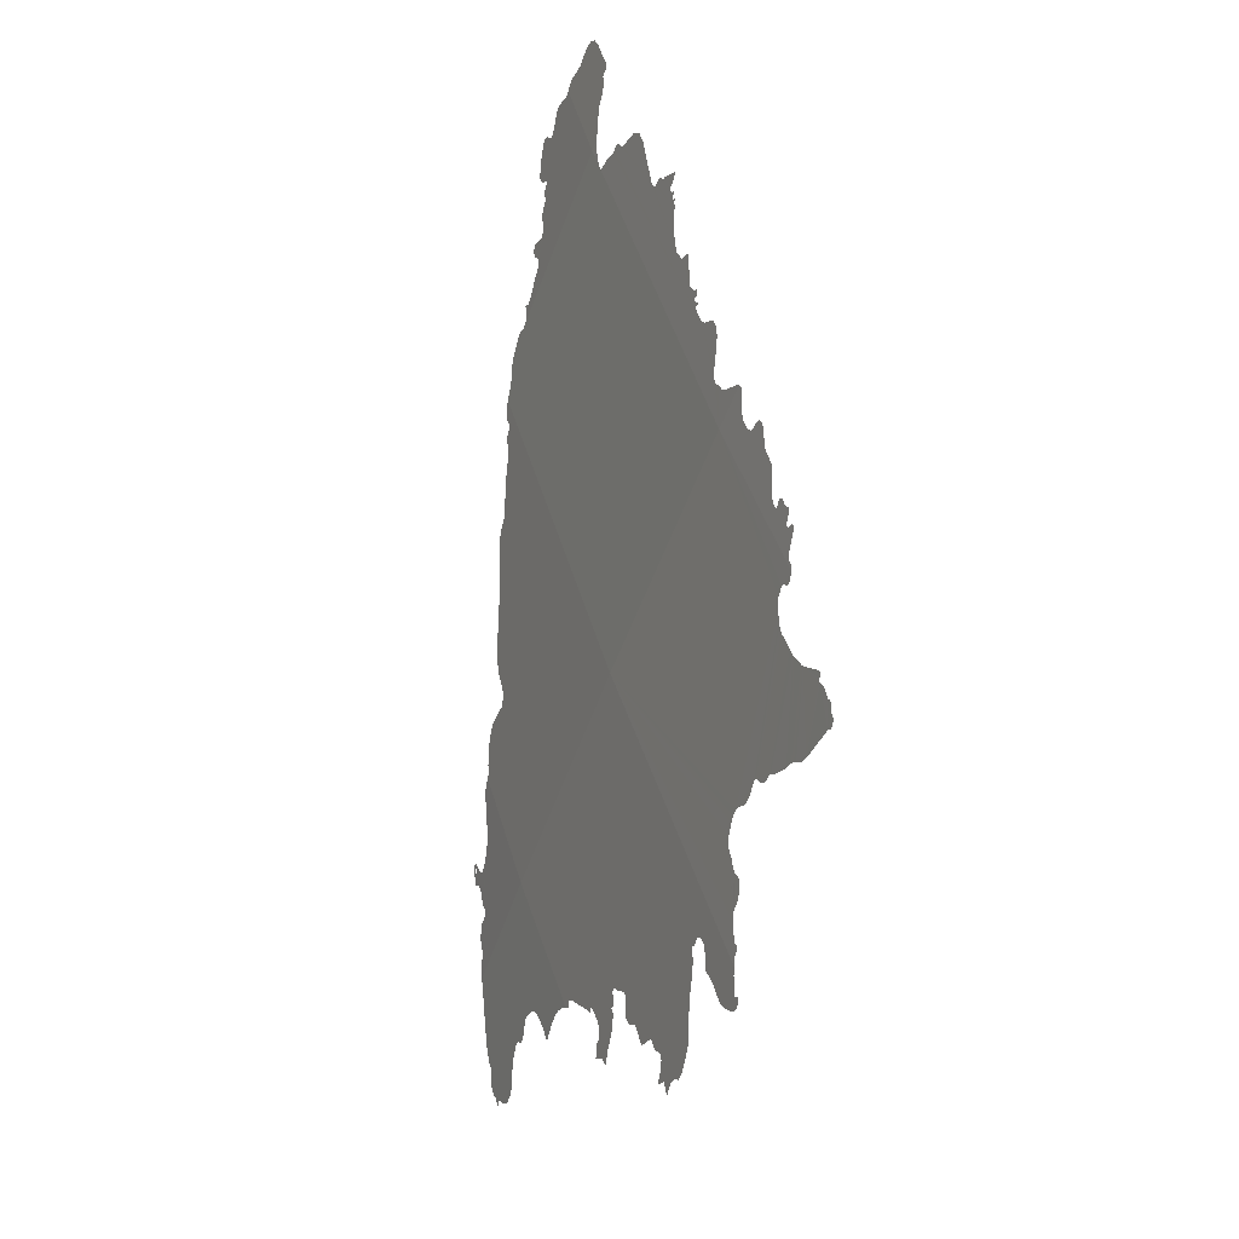
<metadata>
{"format":"obj","ext":"obj","renderer":"f3d","projection":"perspective","resolution":1024,"background":"white","views":[{"elev":-36.6,"azim":-156.0,"up":"+Z"}]}
</metadata>
<code>
o 0_Bosnia_and_Herzegovina_sphere.001
v 3.362 3.536 -1.093
v 3.415 3.48 -1.11
v 3.466 3.423 -1.126
v 3.395 3.536 -0.9864
v 3.402 3.536 -0.9603
v 3.478 3.423 -1.09
v 3.453 3.423 -1.167
v 3.347 3.536 -1.139
v 3.393 3.538 -0.9857
v 3.393 3.536 -0.9932
v 3.393 3.536 -0.9947
v 3.433 3.496 -0.9973
v 3.435 3.494 -0.9979
v 3.439 3.489 -0.9992
v 3.44 3.489 -0.9993
v 3.354 3.545 -1.09
v 3.493 3.393 -1.135
v 3.384 3.48 -1.199
v 3.446 3.48 -1.008
v 3.353 3.545 -1.091
v 3.353 3.544 -1.092
v 3.354 3.542 -1.096
v 3.354 3.542 -1.097
v 3.354 3.542 -1.098
v 3.354 3.541 -1.099
v 3.354 3.541 -1.1
v 3.353 3.542 -1.101
v 3.352 3.542 -1.102
v 3.352 3.543 -1.102
v 3.351 3.544 -1.102
v 3.35 3.544 -1.102
v 3.349 3.545 -1.102
v 3.348 3.545 -1.103
v 3.348 3.545 -1.105
v 3.349 3.543 -1.108
v 3.349 3.543 -1.109
v 3.348 3.543 -1.113
v 3.348 3.542 -1.114
v 3.348 3.542 -1.116
v 3.349 3.541 -1.117
v 3.349 3.54 -1.118
v 3.349 3.54 -1.119
v 3.349 3.539 -1.12
v 3.349 3.539 -1.122
v 3.348 3.539 -1.123
v 3.348 3.54 -1.123
v 3.347 3.54 -1.122
v 3.347 3.541 -1.122
v 3.346 3.541 -1.123
v 3.346 3.541 -1.123
v 3.346 3.541 -1.124
v 3.346 3.541 -1.125
v 3.345 3.542 -1.126
v 3.344 3.541 -1.127
v 3.345 3.541 -1.127
v 3.345 3.54 -1.128
v 3.346 3.54 -1.128
v 3.346 3.539 -1.129
v 3.346 3.539 -1.129
v 3.346 3.539 -1.13
v 3.345 3.54 -1.13
v 3.344 3.541 -1.13
v 3.344 3.541 -1.131
v 3.344 3.54 -1.131
v 3.347 3.537 -1.135
v 3.347 3.536 -1.135
v 3.347 3.536 -1.136
v 3.346 3.536 -1.138
v 3.477 3.423 -1.09
v 3.477 3.424 -1.089
v 3.477 3.425 -1.087
v 3.476 3.426 -1.084
v 3.474 3.429 -1.081
v 3.472 3.432 -1.079
v 3.466 3.437 -1.079
v 3.465 3.439 -1.077
v 3.465 3.44 -1.075
v 3.466 3.441 -1.069
v 3.466 3.442 -1.065
v 3.465 3.443 -1.064
v 3.465 3.444 -1.061
v 3.463 3.447 -1.058
v 3.459 3.455 -1.046
v 3.458 3.459 -1.038
v 3.457 3.46 -1.037
v 3.456 3.461 -1.036
v 3.455 3.462 -1.036
v 3.454 3.463 -1.035
v 3.454 3.465 -1.032
v 3.452 3.467 -1.029
v 3.451 3.469 -1.026
v 3.45 3.471 -1.024
v 3.449 3.472 -1.023
v 3.449 3.473 -1.022
v 3.449 3.473 -1.02
v 3.449 3.474 -1.018
v 3.448 3.475 -1.017
v 3.447 3.476 -1.016
v 3.447 3.477 -1.015
v 3.447 3.477 -1.015
v 3.447 3.477 -1.013
v 3.447 3.477 -1.012
v 3.447 3.477 -1.012
v 3.447 3.478 -1.011
v 3.447 3.478 -1.01
v 3.401 3.537 -0.9595
v 3.4 3.538 -0.9592
v 3.397 3.541 -0.9598
v 3.396 3.542 -0.9598
v 3.393 3.545 -0.9586
v 3.392 3.546 -0.9585
v 3.391 3.547 -0.9588
v 3.39 3.548 -0.9593
v 3.389 3.548 -0.9604
v 3.387 3.549 -0.9635
v 3.386 3.549 -0.9692
v 3.385 3.549 -0.9705
v 3.385 3.549 -0.9712
v 3.385 3.549 -0.9719
v 3.386 3.548 -0.9726
v 3.386 3.548 -0.9727
v 3.387 3.547 -0.9727
v 3.387 3.547 -0.9733
v 3.387 3.546 -0.9747
v 3.387 3.546 -0.9755
v 3.388 3.545 -0.9767
v 3.39 3.542 -0.9787
v 3.391 3.541 -0.98
v 3.385 3.479 -1.2
v 3.385 3.479 -1.2
v 3.385 3.478 -1.202
v 3.386 3.477 -1.204
v 3.386 3.476 -1.204
v 3.385 3.477 -1.205
v 3.385 3.477 -1.205
v 3.385 3.477 -1.206
v 3.386 3.475 -1.207
v 3.387 3.474 -1.207
v 3.388 3.474 -1.206
v 3.39 3.472 -1.204
v 3.391 3.472 -1.203
v 3.391 3.472 -1.201
v 3.392 3.472 -1.198
v 3.394 3.472 -1.195
v 3.394 3.471 -1.194
v 3.394 3.471 -1.193
v 3.394 3.472 -1.192
v 3.394 3.473 -1.19
v 3.394 3.474 -1.189
v 3.394 3.474 -1.188
v 3.394 3.474 -1.187
v 3.395 3.474 -1.186
v 3.395 3.473 -1.185
v 3.396 3.473 -1.185
v 3.396 3.472 -1.185
v 3.397 3.471 -1.186
v 3.397 3.471 -1.186
v 3.398 3.47 -1.185
v 3.398 3.47 -1.186
v 3.399 3.469 -1.189
v 3.4 3.467 -1.191
v 3.402 3.463 -1.196
v 3.405 3.458 -1.203
v 3.406 3.456 -1.205
v 3.409 3.452 -1.208
v 3.41 3.451 -1.208
v 3.412 3.45 -1.207
v 3.412 3.449 -1.207
v 3.413 3.448 -1.207
v 3.414 3.447 -1.208
v 3.415 3.446 -1.208
v 3.415 3.446 -1.209
v 3.415 3.446 -1.209
v 3.416 3.445 -1.208
v 3.416 3.446 -1.206
v 3.416 3.446 -1.205
v 3.417 3.445 -1.205
v 3.418 3.444 -1.205
v 3.418 3.445 -1.204
v 3.417 3.446 -1.203
v 3.416 3.447 -1.202
v 3.416 3.448 -1.201
v 3.416 3.448 -1.199
v 3.416 3.448 -1.199
v 3.417 3.447 -1.198
v 3.418 3.447 -1.197
v 3.418 3.447 -1.196
v 3.418 3.447 -1.195
v 3.419 3.447 -1.194
v 3.42 3.446 -1.194
v 3.421 3.445 -1.194
v 3.423 3.444 -1.193
v 3.423 3.443 -1.192
v 3.424 3.444 -1.189
v 3.424 3.444 -1.188
v 3.426 3.442 -1.186
v 3.427 3.442 -1.185
v 3.427 3.442 -1.184
v 3.428 3.442 -1.183
v 3.427 3.443 -1.182
v 3.427 3.444 -1.181
v 3.426 3.444 -1.18
v 3.427 3.444 -1.179
v 3.428 3.444 -1.178
v 3.429 3.443 -1.177
v 3.43 3.442 -1.176
v 3.43 3.442 -1.175
v 3.431 3.441 -1.175
v 3.431 3.441 -1.175
v 3.432 3.44 -1.176
v 3.431 3.44 -1.177
v 3.431 3.44 -1.178
v 3.432 3.439 -1.179
v 3.432 3.439 -1.179
v 3.433 3.438 -1.179
v 3.433 3.438 -1.18
v 3.433 3.438 -1.18
v 3.434 3.436 -1.183
v 3.437 3.432 -1.186
v 3.438 3.429 -1.189
v 3.439 3.429 -1.188
v 3.439 3.429 -1.187
v 3.44 3.429 -1.186
v 3.441 3.428 -1.186
v 3.441 3.428 -1.186
v 3.442 3.427 -1.185
v 3.442 3.427 -1.185
v 3.442 3.427 -1.185
v 3.441 3.428 -1.183
v 3.441 3.429 -1.182
v 3.441 3.43 -1.182
v 3.44 3.43 -1.182
v 3.44 3.43 -1.182
v 3.44 3.431 -1.181
v 3.439 3.432 -1.179
v 3.439 3.432 -1.178
v 3.441 3.432 -1.174
v 3.442 3.431 -1.173
v 3.442 3.431 -1.174
v 3.443 3.43 -1.173
v 3.45 3.426 -1.166
v 3.451 3.425 -1.166
v 3.451 3.424 -1.167
v 3.444 3.482 -1.006
v 3.443 3.483 -1.005
v 3.442 3.485 -1.002
v 3.441 3.486 -1.001
v 3.492 3.394 -1.133
v 3.491 3.396 -1.129
v 3.491 3.397 -1.128
v 3.491 3.398 -1.125
v 3.491 3.398 -1.125
v 3.489 3.4 -1.122
v 3.489 3.401 -1.122
v 3.487 3.403 -1.121
v 3.487 3.403 -1.121
v 3.486 3.404 -1.12
v 3.487 3.404 -1.12
v 3.487 3.404 -1.119
v 3.487 3.403 -1.119
v 3.488 3.404 -1.117
v 3.488 3.404 -1.115
v 3.488 3.405 -1.113
v 3.489 3.404 -1.112
v 3.49 3.404 -1.111
v 3.491 3.403 -1.111
v 3.49 3.405 -1.104
v 3.49 3.405 -1.105
v 3.49 3.405 -1.107
v 3.49 3.405 -1.108
v 3.489 3.405 -1.107
v 3.489 3.406 -1.106
v 3.488 3.407 -1.109
v 3.486 3.408 -1.11
v 3.485 3.409 -1.109
v 3.482 3.413 -1.107
v 3.481 3.414 -1.104
v 3.481 3.415 -1.103
v 3.48 3.419 -1.094
v 3.48 3.419 -1.093
v 3.479 3.42 -1.092
v 3.478 3.422 -1.091
v 3.347 3.535 -1.139
v 3.347 3.535 -1.139
v 3.348 3.534 -1.14
v 3.348 3.534 -1.14
v 3.349 3.533 -1.14
v 3.35 3.532 -1.139
v 3.35 3.532 -1.139
v 3.352 3.53 -1.14
v 3.353 3.528 -1.143
v 3.353 3.528 -1.144
v 3.353 3.527 -1.145
v 3.353 3.527 -1.147
v 3.351 3.527 -1.152
v 3.35 3.527 -1.154
v 3.35 3.527 -1.155
v 3.349 3.527 -1.156
v 3.348 3.528 -1.158
v 3.348 3.528 -1.158
v 3.343 3.531 -1.163
v 3.343 3.531 -1.163
v 3.343 3.531 -1.164
v 3.344 3.53 -1.164
v 3.344 3.53 -1.165
v 3.344 3.53 -1.165
v 3.343 3.53 -1.166
v 3.343 3.53 -1.167
v 3.342 3.53 -1.169
v 3.342 3.53 -1.17
v 3.342 3.53 -1.17
v 3.341 3.53 -1.171
v 3.342 3.529 -1.172
v 3.342 3.529 -1.173
v 3.342 3.529 -1.174
v 3.342 3.529 -1.174
v 3.342 3.528 -1.175
v 3.342 3.528 -1.175
v 3.342 3.528 -1.176
v 3.343 3.527 -1.176
v 3.343 3.527 -1.175
v 3.344 3.526 -1.175
v 3.351 3.519 -1.176
v 3.353 3.518 -1.175
v 3.353 3.517 -1.175
v 3.355 3.516 -1.174
v 3.355 3.516 -1.174
v 3.356 3.515 -1.173
v 3.358 3.513 -1.173
v 3.362 3.51 -1.172
v 3.363 3.509 -1.171
v 3.363 3.509 -1.171
v 3.364 3.509 -1.171
v 3.365 3.508 -1.171
v 3.365 3.507 -1.171
v 3.366 3.507 -1.171
v 3.366 3.506 -1.171
v 3.367 3.506 -1.17
v 3.368 3.505 -1.168
v 3.369 3.504 -1.169
v 3.371 3.502 -1.17
v 3.373 3.5 -1.171
v 3.374 3.499 -1.17
v 3.375 3.498 -1.17
v 3.376 3.497 -1.17
v 3.377 3.496 -1.17
v 3.378 3.495 -1.171
v 3.38 3.492 -1.173
v 3.38 3.491 -1.174
v 3.38 3.491 -1.176
v 3.38 3.491 -1.178
v 3.38 3.49 -1.18
v 3.38 3.49 -1.18
v 3.38 3.49 -1.181
v 3.379 3.49 -1.183
v 3.378 3.49 -1.184
v 3.379 3.49 -1.185
v 3.379 3.488 -1.186
v 3.38 3.487 -1.187
v 3.381 3.486 -1.188
v 3.382 3.485 -1.189
v 3.383 3.484 -1.19
v 3.383 3.483 -1.193
v 3.383 3.482 -1.194
v 3.383 3.482 -1.194
v 3.382 3.483 -1.195
v 3.382 3.482 -1.196
v 3.383 3.481 -1.197
v 3.384 3.481 -1.197
v 3.384 3.48 -1.198
v 3.367 3.55 -1.026
v 3.368 3.55 -1.026
v 3.367 3.55 -1.027
v 3.367 3.55 -1.027
v 3.366 3.551 -1.028
v 3.367 3.55 -1.029
v 3.367 3.55 -1.029
v 3.366 3.55 -1.03
v 3.366 3.55 -1.03
v 3.367 3.55 -1.03
v 3.367 3.549 -1.03
v 3.368 3.549 -1.03
v 3.367 3.549 -1.031
v 3.368 3.548 -1.033
v 3.368 3.546 -1.036
v 3.368 3.546 -1.038
v 3.369 3.545 -1.042
v 3.368 3.545 -1.042
v 3.367 3.545 -1.045
v 3.365 3.547 -1.046
v 3.365 3.546 -1.049
v 3.365 3.546 -1.05
v 3.365 3.545 -1.052
v 3.365 3.544 -1.053
v 3.366 3.544 -1.054
v 3.365 3.544 -1.055
v 3.364 3.545 -1.056
v 3.363 3.545 -1.057
v 3.363 3.545 -1.057
v 3.363 3.545 -1.058
v 3.364 3.544 -1.058
v 3.364 3.544 -1.058
v 3.365 3.544 -1.057
v 3.365 3.543 -1.058
v 3.364 3.544 -1.059
v 3.363 3.544 -1.06
v 3.365 3.543 -1.06
v 3.365 3.542 -1.06
v 3.364 3.543 -1.063
v 3.363 3.543 -1.064
v 3.363 3.543 -1.065
v 3.362 3.543 -1.066
v 3.36 3.545 -1.068
v 3.359 3.546 -1.069
v 3.359 3.546 -1.071
v 3.359 3.545 -1.073
v 3.359 3.544 -1.075
v 3.361 3.541 -1.079
v 3.362 3.54 -1.08
v 3.362 3.539 -1.082
v 3.361 3.54 -1.082
v 3.36 3.54 -1.084
v 3.36 3.54 -1.085
v 3.359 3.54 -1.086
v 3.358 3.541 -1.087
v 3.354 3.544 -1.089
v 3.393 3.537 -0.9866
v 3.393 3.537 -0.9885
v 3.393 3.536 -0.9909
v 3.391 3.537 -0.9946
v 3.389 3.538 -0.9948
v 3.387 3.54 -0.9955
v 3.387 3.541 -0.9956
v 3.386 3.541 -0.9955
v 3.386 3.542 -0.9953
v 3.385 3.542 -0.9952
v 3.385 3.543 -0.9954
v 3.384 3.543 -0.9959
v 3.384 3.543 -0.9974
v 3.383 3.544 -0.9979
v 3.382 3.545 -0.9984
v 3.378 3.548 -0.9994
v 3.376 3.549 -1.002
v 3.375 3.549 -1.005
v 3.374 3.546 -1.018
v 3.373 3.547 -1.019
v 3.373 3.547 -1.02
v 3.372 3.547 -1.02
v 3.372 3.548 -1.02
v 3.371 3.549 -1.02
v 3.37 3.549 -1.02
v 3.37 3.549 -1.021
v 3.369 3.55 -1.021
v 3.369 3.55 -1.021
v 3.368 3.551 -1.022
v 3.368 3.551 -1.022
v 3.367 3.552 -1.023
v 3.365 3.553 -1.024
v 3.365 3.553 -1.024
v 3.366 3.551 -1.025
v 3.367 3.551 -1.026
v 3.454 3.421 -1.166
v 3.456 3.42 -1.165
v 3.458 3.418 -1.165
v 3.46 3.416 -1.166
v 3.464 3.411 -1.168
v 3.464 3.411 -1.166
v 3.465 3.411 -1.162
v 3.467 3.411 -1.159
v 3.469 3.409 -1.158
v 3.472 3.407 -1.157
v 3.472 3.406 -1.158
v 3.473 3.404 -1.159
v 3.475 3.402 -1.161
v 3.476 3.401 -1.161
v 3.477 3.4 -1.161
v 3.477 3.4 -1.16
v 3.478 3.399 -1.16
v 3.479 3.398 -1.16
v 3.48 3.396 -1.161
v 3.481 3.395 -1.163
v 3.483 3.392 -1.166
v 3.483 3.391 -1.167
v 3.484 3.39 -1.168
v 3.485 3.388 -1.17
v 3.487 3.386 -1.17
v 3.488 3.386 -1.17
v 3.488 3.385 -1.17
v 3.49 3.384 -1.169
v 3.49 3.384 -1.168
v 3.491 3.383 -1.167
v 3.491 3.383 -1.168
v 3.492 3.382 -1.168
v 3.492 3.382 -1.168
v 3.493 3.382 -1.167
v 3.492 3.382 -1.167
v 3.493 3.382 -1.166
v 3.493 3.382 -1.165
v 3.494 3.381 -1.165
v 3.494 3.382 -1.164
v 3.494 3.382 -1.161
v 3.494 3.382 -1.16
v 3.493 3.384 -1.159
v 3.493 3.384 -1.158
v 3.494 3.384 -1.156
v 3.494 3.385 -1.153
v 3.494 3.386 -1.151
v 3.493 3.392 -1.138
v 3.438 3.491 -0.9979
v 3.437 3.492 -0.9975
v 3.436 3.493 -0.9975
v 3.432 3.496 -0.9967
v 3.432 3.497 -0.9952
v 3.432 3.497 -0.9941
v 3.433 3.497 -0.9934
v 3.432 3.498 -0.9935
v 3.432 3.498 -0.9939
v 3.431 3.498 -0.9942
v 3.43 3.499 -0.9939
v 3.429 3.5 -0.9931
v 3.427 3.503 -0.9908
v 3.426 3.505 -0.9902
v 3.425 3.506 -0.9895
v 3.424 3.506 -0.9886
v 3.424 3.507 -0.9873
v 3.426 3.506 -0.9853
v 3.426 3.506 -0.984
v 3.425 3.507 -0.9825
v 3.424 3.508 -0.9827
v 3.423 3.509 -0.9834
v 3.422 3.51 -0.9835
v 3.422 3.51 -0.9839
v 3.421 3.511 -0.9836
v 3.421 3.512 -0.9831
v 3.42 3.512 -0.9824
v 3.42 3.512 -0.9816
v 3.42 3.513 -0.9801
v 3.42 3.513 -0.9793
v 3.42 3.513 -0.9786
v 3.42 3.514 -0.9776
v 3.418 3.515 -0.9767
v 3.418 3.516 -0.9759
v 3.418 3.516 -0.975
v 3.418 3.516 -0.9745
v 3.418 3.516 -0.9739
v 3.418 3.517 -0.9736
v 3.417 3.517 -0.9733
v 3.417 3.518 -0.9729
v 3.417 3.518 -0.9724
v 3.417 3.518 -0.9716
v 3.417 3.518 -0.9713
v 3.418 3.517 -0.9711
v 3.418 3.517 -0.9708
v 3.419 3.517 -0.9703
v 3.419 3.517 -0.9692
v 3.419 3.517 -0.9687
v 3.42 3.517 -0.9678
v 3.419 3.517 -0.9672
v 3.419 3.518 -0.9667
v 3.418 3.518 -0.966
v 3.418 3.519 -0.9644
v 3.418 3.519 -0.964
v 3.417 3.521 -0.962
v 3.416 3.522 -0.9611
v 3.415 3.523 -0.9607
v 3.414 3.524 -0.9614
v 3.413 3.524 -0.9625
v 3.412 3.525 -0.9635
v 3.411 3.526 -0.9635
v 3.41 3.527 -0.9626
v 3.41 3.528 -0.9613
v 3.409 3.529 -0.9602
v 3.407 3.531 -0.9596
v 3.407 3.531 -0.9597
v 3.406 3.532 -0.9598
v 3.404 3.534 -0.9607
v 3.403 3.535 -0.9607
f 2 88 83
f 418 412 411
f 245 244 12
f 115 113 110
f 1 44 43
f 184 183 162
f 274 263 262
f 325 324 326
f 428 427 4
f 446 445 387
f 459 457 460
f 477 473 478
f 535 4 541
f 509 13 510
f 6 3 69
f 3 2 76
f 69 3 75
f 2 19 99
f 19 105 100
f 105 104 100
f 104 103 101
f 100 104 101
f 103 102 101
f 19 100 99
f 75 3 76
f 72 71 70
f 70 69 75
f 72 70 75
f 74 73 75
f 73 72 75
f 2 99 94
f 99 98 95
f 98 97 95
f 97 96 95
f 99 95 94
f 77 76 2
f 79 78 80
f 78 77 80
f 82 81 77
f 81 80 77
f 77 2 82
f 2 94 93
f 93 92 90
f 92 91 90
f 2 93 90
f 85 84 86
f 84 83 87
f 83 82 2
f 90 89 88
f 2 90 88
f 84 87 86
f 87 83 88
f 1 16 426
f 1 426 425
f 430 11 432
f 11 1 408
f 432 431 430
f 11 408 432
f 1 425 424
f 423 422 1
f 422 421 1
f 1 424 423
f 433 432 408
f 436 435 437
f 435 434 437
f 434 433 408
f 1 421 420
f 408 437 434
f 409 407 408
f 410 409 408
f 1 420 419
f 418 417 412
f 417 416 412
f 408 1 419
f 416 415 413
f 412 416 413
f 408 419 410
f 419 418 411
f 410 419 411
f 415 414 413
f 19 2 244
f 2 1 12
f 244 2 12
f 1 11 12
f 11 10 12
f 10 4 12
f 12 13 245
f 13 14 245
f 14 15 247
f 247 246 14
f 246 245 14
f 5 4 128
f 4 9 128
f 107 106 5
f 108 107 5
f 5 128 127
f 127 126 123
f 126 125 123
f 125 124 123
f 122 121 117
f 121 120 119
f 121 119 118
f 5 127 108
f 127 123 109
f 108 127 109
f 121 118 117
f 123 122 116
f 109 123 115
f 111 110 113
f 110 109 115
f 113 112 111
f 115 114 113
f 117 116 122
f 116 115 123
f 1 8 67
f 8 68 67
f 20 16 21
f 16 1 22
f 22 21 16
f 1 67 44
f 67 66 44
f 65 64 60
f 64 63 62
f 66 65 45
f 44 66 45
f 23 22 1
f 26 25 1
f 25 24 1
f 24 23 1
f 64 62 61
f 60 64 61
f 26 1 27
f 27 1 41
f 65 60 59
f 65 59 45
f 59 58 45
f 56 55 52
f 55 54 53
f 52 55 53
f 51 50 46
f 50 49 47
f 50 47 46
f 49 48 47
f 56 52 57
f 52 51 46
f 57 52 45
f 45 52 46
f 58 57 45
f 31 30 33
f 30 29 34
f 33 32 31
f 35 34 29
f 34 33 30
f 38 37 39
f 37 36 39
f 36 35 28
f 35 29 28
f 40 39 36
f 43 42 1
f 42 41 1
f 41 40 36
f 36 28 27
f 41 36 27
f 3 7 242
f 7 243 242
f 129 18 143
f 18 2 152
f 150 18 151
f 132 131 142
f 131 130 142
f 130 129 143
f 18 150 149
f 2 3 208
f 3 242 241
f 3 241 208
f 208 241 238
f 18 149 148
f 135 134 136
f 134 133 136
f 133 132 140
f 18 148 144
f 132 141 140
f 241 240 238
f 240 239 238
f 208 238 209
f 238 237 209
f 237 236 215
f 209 237 215
f 137 136 133
f 236 235 215
f 235 234 218
f 215 235 218
f 137 133 138
f 141 132 142
f 133 140 139
f 139 138 133
f 143 142 130
f 146 145 147
f 145 144 147
f 144 143 18
f 147 144 148
f 232 231 223
f 231 230 223
f 230 229 223
f 229 228 225
f 223 229 224
f 228 227 226
f 226 225 228
f 225 224 229
f 233 232 223
f 222 221 220
f 222 220 219
f 233 223 219
f 223 222 219
f 234 233 219
f 219 218 234
f 218 217 215
f 217 216 215
f 215 214 212
f 214 213 212
f 212 211 215
f 211 210 215
f 151 18 152
f 215 210 209
f 153 152 2
f 2 208 207
f 154 153 2
f 157 156 158
f 156 155 158
f 155 154 158
f 154 2 158
f 2 207 204
f 207 206 204
f 206 205 204
f 160 159 161
f 159 158 161
f 2 204 158
f 204 203 158
f 203 202 158
f 162 161 189
f 202 161 158
f 164 163 183
f 163 162 183
f 164 183 165
f 166 165 167
f 167 165 183
f 161 202 189
f 167 183 182
f 168 167 182
f 201 200 195
f 200 199 198
f 195 200 196
f 202 201 195
f 169 168 181
f 170 169 175
f 168 182 181
f 202 195 189
f 198 197 200
f 197 196 200
f 194 193 190
f 193 192 191
f 193 191 190
f 195 194 189
f 194 190 189
f 171 170 175
f 169 181 176
f 175 169 176
f 173 172 174
f 172 171 174
f 175 174 171
f 178 177 179
f 177 176 180
f 179 177 180
f 181 180 176
f 162 189 188
f 188 187 185
f 187 186 185
f 185 184 188
f 162 188 184
f 3 6 278
f 6 282 279
f 278 6 279
f 282 281 279
f 281 280 279
f 248 17 249
f 17 3 249
f 3 278 277
f 250 249 256
f 249 3 256
f 252 251 250
f 254 253 250
f 253 252 250
f 255 254 250
f 255 250 256
f 3 277 276
f 3 276 275
f 3 275 257
f 275 274 262
f 258 275 262
f 273 272 271
f 274 273 264
f 273 271 270
f 273 270 264
f 257 256 3
f 260 259 261
f 259 258 261
f 258 257 275
f 263 274 264
f 269 268 267
f 269 267 266
f 269 266 270
f 266 265 270
f 270 265 264
f 262 261 258
f 2 18 364
f 18 370 369
f 18 369 365
f 8 1 289
f 1 2 291
f 8 288 284
f 284 283 8
f 287 286 285
f 288 8 289
f 287 285 288
f 285 284 288
f 18 365 364
f 369 368 365
f 368 367 365
f 367 366 365
f 289 1 290
f 290 1 291
f 364 363 362
f 293 292 340
f 292 291 345
f 2 364 362
f 2 362 349
f 362 361 349
f 292 345 340
f 291 2 345
f 296 295 331
f 295 294 332
f 331 295 332
f 294 293 339
f 294 339 332
f 361 360 353
f 360 359 354
f 359 358 354
f 358 357 354
f 357 356 355
f 354 357 355
f 361 353 352
f 299 298 297
f 297 296 328
f 360 354 353
f 299 297 328
f 296 331 329
f 302 301 303
f 301 300 304
f 300 299 327
f 296 329 328
f 361 352 350
f 352 351 350
f 361 350 349
f 301 304 303
f 304 300 305
f 305 300 323
f 2 349 348
f 308 307 306
f 306 305 323
f 299 328 327
f 2 348 347
f 2 347 346
f 308 306 309
f 309 306 322
f 2 346 345
f 344 343 341
f 343 342 341
f 345 344 340
f 310 309 313
f 300 327 326
f 312 311 310
f 313 312 310
f 340 344 341
f 339 338 336
f 338 337 336
f 340 339 293
f 300 326 323
f 322 306 323
f 316 315 314
f 314 313 322
f 339 336 333
f 336 335 334
f 336 334 333
f 316 314 321
f 309 322 313
f 321 314 322
f 318 317 316
f 320 319 321
f 319 318 321
f 318 316 321
f 339 333 332
f 324 323 326
f 331 330 329
f 4 10 429
f 4 429 428
f 427 9 4
f 407 406 405
f 407 405 408
f 405 404 408
f 437 408 387
f 387 408 395
f 439 438 437
f 439 437 445
f 404 403 408
f 403 402 397
f 402 401 397
f 401 400 397
f 400 399 398
f 397 400 398
f 437 387 445
f 403 397 396
f 440 439 445
f 395 408 396
f 443 442 444
f 442 441 444
f 441 440 445
f 403 396 408
f 394 393 389
f 393 392 389
f 392 391 389
f 395 394 389
f 387 395 389
f 445 444 441
f 391 390 389
f 389 388 387
f 450 449 448
f 383 381 382
f 382 450 448
f 382 448 447
f 384 383 382
f 385 384 446
f 384 382 447
f 446 384 447
f 386 385 446
f 386 446 387
f 450 382 372
f 382 381 377
f 381 380 377
f 380 379 377
f 379 378 377
f 376 375 373
f 375 374 373
f 377 376 373
f 382 377 373
f 452 451 450
f 455 454 453
f 453 452 372
f 452 450 372
f 382 373 372
f 456 455 371
f 455 453 371
f 371 461 456
f 461 460 457
f 456 461 457
f 453 372 371
f 458 457 459
f 3 17 471
f 17 508 472
f 472 508 478
f 508 507 479
f 507 506 481
f 506 505 504
f 503 502 500
f 502 501 500
f 507 481 480
f 506 504 481
f 504 503 482
f 503 500 491
f 491 500 498
f 500 499 498
f 498 497 491
f 507 480 479
f 462 7 3
f 463 462 3
f 503 491 482
f 481 504 482
f 496 495 492
f 495 494 493
f 492 495 493
f 497 496 491
f 464 463 469
f 463 3 469
f 467 466 465
f 465 464 468
f 491 496 492
f 491 490 483
f 490 489 487
f 467 465 468
f 464 469 468
f 490 487 485
f 489 488 487
f 487 486 485
f 483 490 485
f 470 469 3
f 482 491 483
f 485 484 483
f 471 470 3
f 472 471 17
f 473 472 478
f 475 474 476
f 474 473 477
f 477 476 474
f 508 479 478
f 4 5 577
f 576 575 571
f 575 574 571
f 4 577 576
f 512 12 519
f 12 4 522
f 520 12 522
f 513 512 518
f 12 520 519
f 518 512 519
f 4 576 570
f 570 576 571
f 574 573 572
f 572 571 574
f 516 515 514
f 517 516 514
f 4 570 569
f 517 514 513
f 518 517 513
f 4 569 549
f 569 568 549
f 549 568 550
f 567 566 564
f 566 565 564
f 568 567 563
f 563 567 564
f 563 562 568
f 562 561 560
f 568 562 560
f 568 560 550
f 522 4 523
f 522 521 520
f 560 559 551
f 550 560 551
f 559 558 556
f 558 557 556
f 556 555 559
f 555 554 551
f 554 553 552
f 551 554 552
f 524 523 4
f 559 555 551
f 525 524 532
f 524 4 534
f 532 524 533
f 527 526 529
f 526 525 530
f 529 528 527
f 532 531 530
f 530 529 526
f 4 549 548
f 532 530 525
f 533 524 534
f 4 548 542
f 548 547 542
f 547 546 542
f 546 545 543
f 542 546 543
f 545 544 543
f 541 540 537
f 540 539 537
f 541 537 536
f 4 542 541
f 535 534 4
f 538 537 539
f 536 535 541
f 14 13 509
f 13 511 510

</code>
